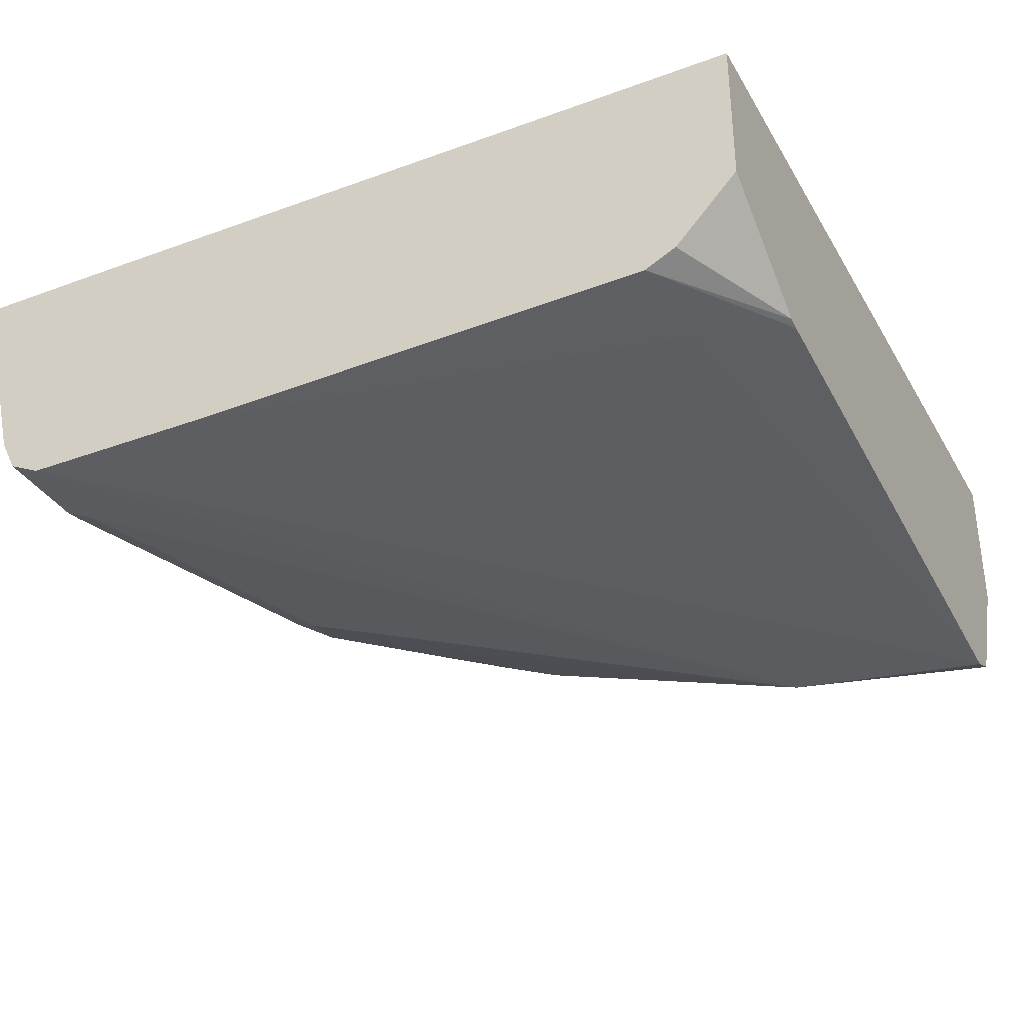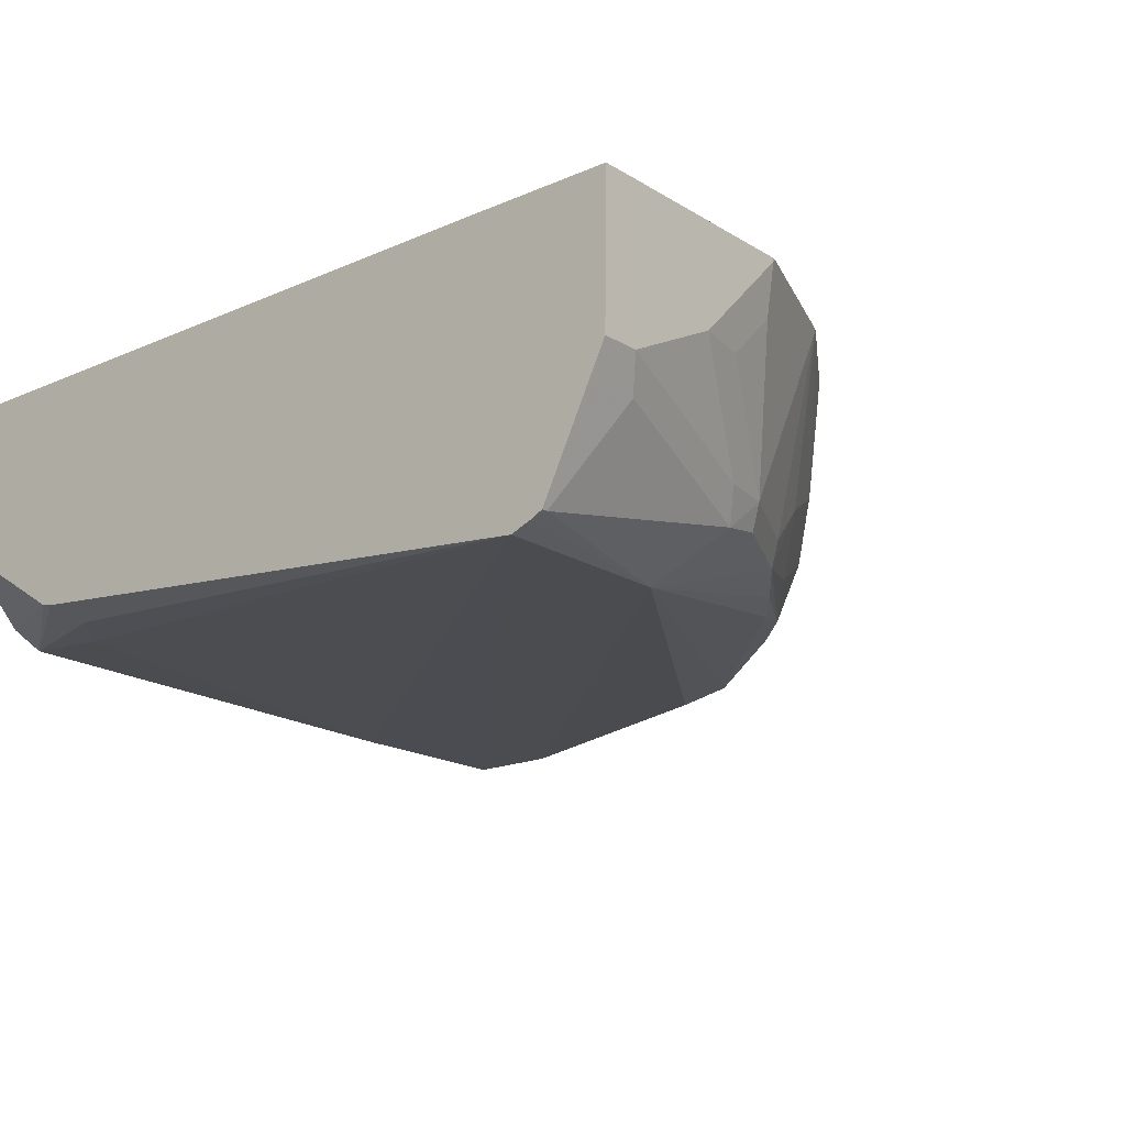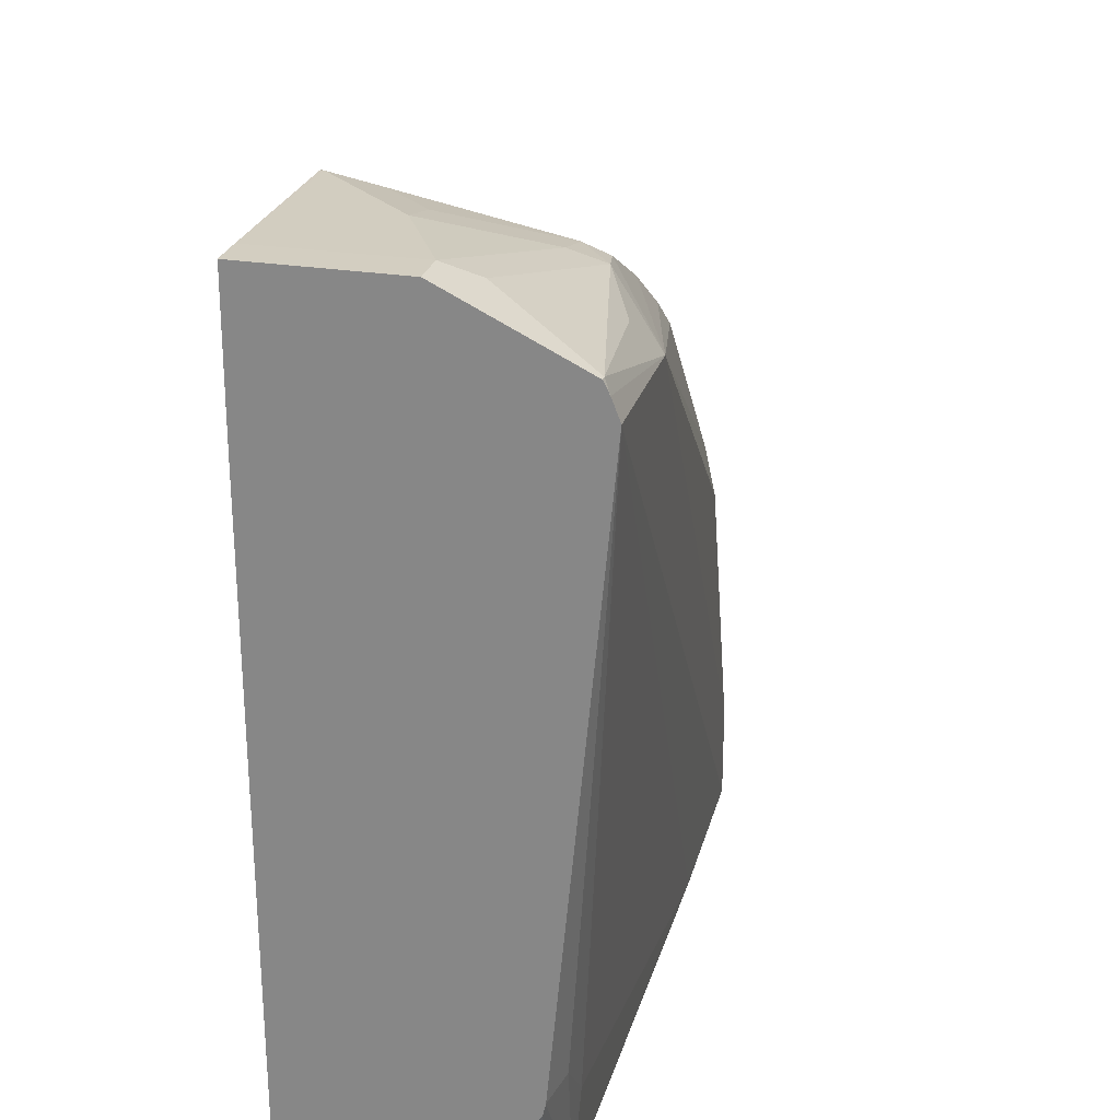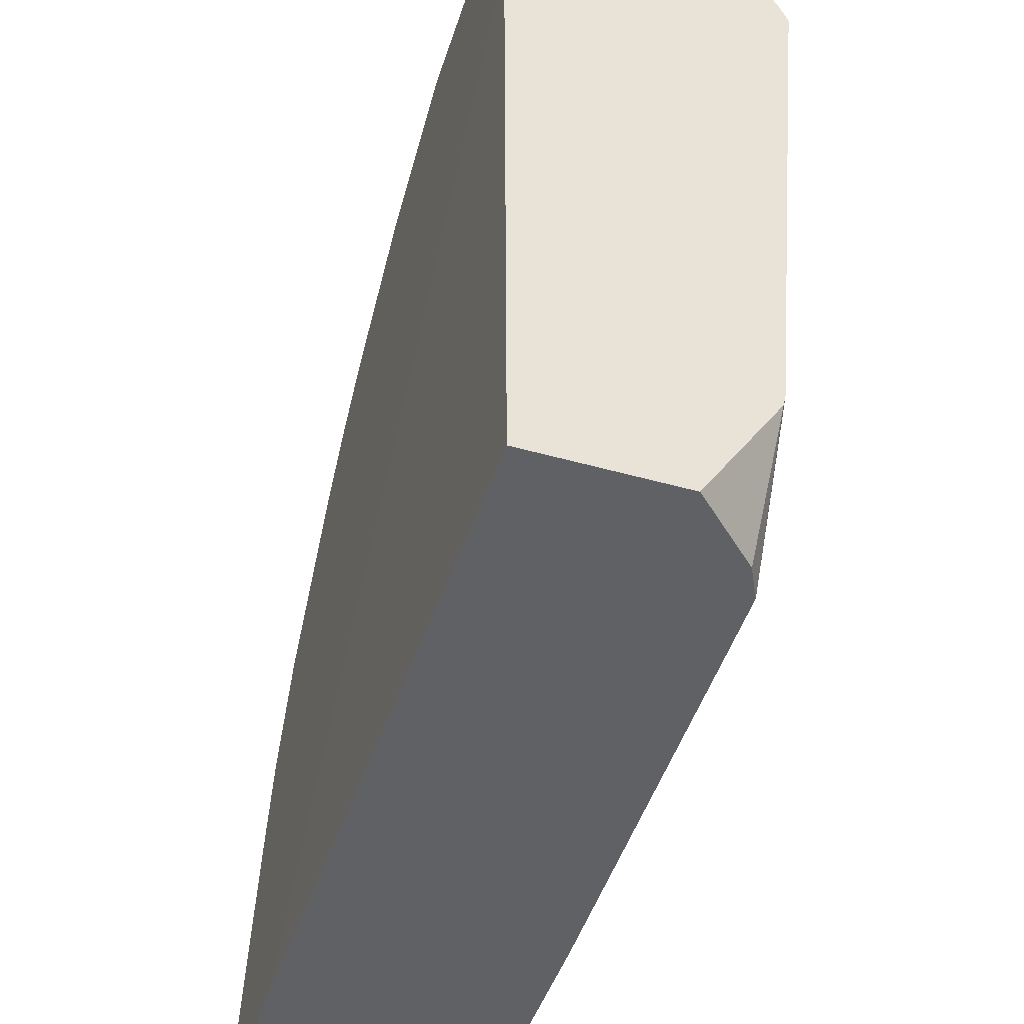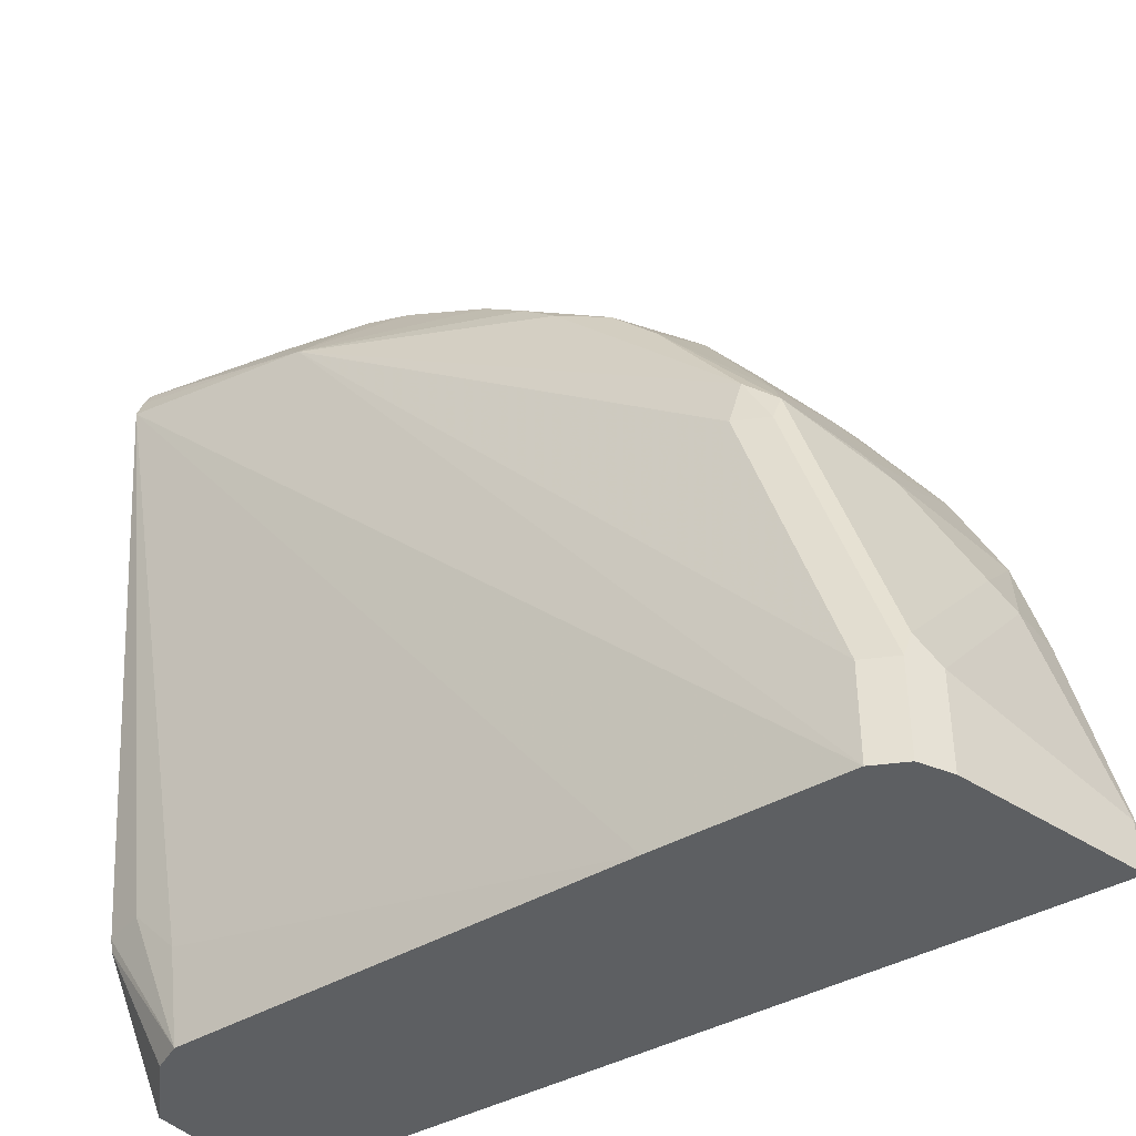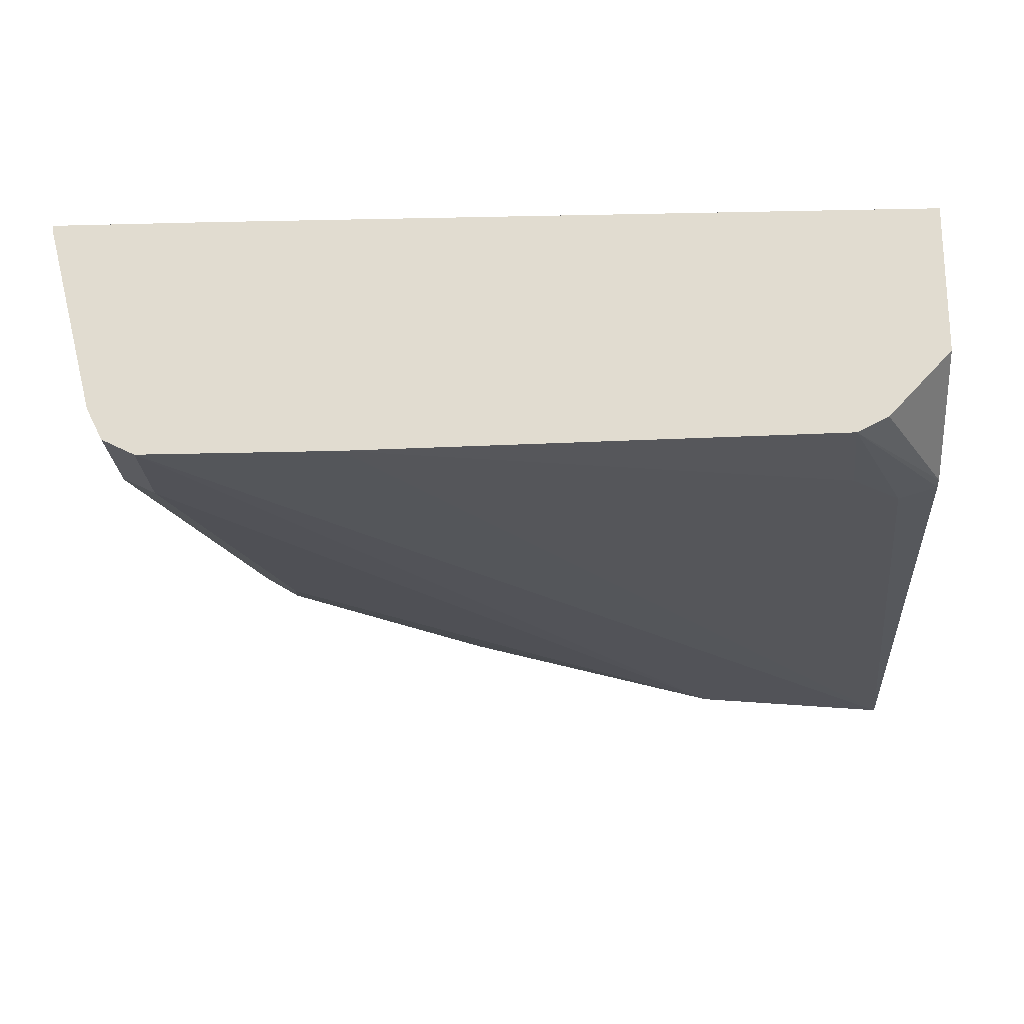
<metadata>
{"format":"obj","ext":"obj","renderer":"f3d","projection":"perspective","resolution":1024,"background":"white","views":[{"elev":-34.3,"azim":-153.6,"up":"+Y"},{"elev":-17.7,"azim":-49.6,"up":"+Y"},{"elev":24.8,"azim":-76.7,"up":"+Z"},{"elev":-46.8,"azim":-107.8,"up":"+Z"},{"elev":-39.5,"azim":36.2,"up":"+Z"},{"elev":-21.7,"azim":-177.3,"up":"+Y"}]}
</metadata>
<code>
v 0.5853 -0.4853 0.001208
v 0.5853 -0.4853 0.03254
v 0.5853 -0.4878 0.001208
v 0.4877 -0.4853 0.001208
v 0.5853 -0.4878 0.03254
v 0.5536 -0.4853 0.1601
v 0.5527 -0.6178 0.001208
v 0.006915 -0.4878 0.001208
v 0.006915 -0.4853 0.4564
v 0.5527 -0.5203 0.1626
v 0.5527 -0.6178 0.06506
v 0.5343 -0.4853 0.2252
v 0.5446 -0.6341 0.0813
v 0.5419 -0.6395 0.001208
v 0.006915 -0.5895 0.001208
v 0.006915 -0.4853 0.554
v 0.5446 -0.5365 0.1789
v 0.5446 -0.5691 0.1463
v 0.5017 -0.4853 0.2902
v 0.5121 -0.5691 0.2439
v 0.5419 -0.6395 0.06506
v 0.4796 -0.6341 0.2764
v 0.5202 -0.6503 0.001208
v 0.006915 -0.6422 0.0866
v 0.04881 -0.6341 0.001208
v 0.006915 -0.5853 0.5528
v 0.03132 -0.4853 0.554
v 0.4998 -0.4853 0.2934
v 0.4999 -0.4878 0.2926
v 0.4999 -0.5853 0.2602
v 0.5202 -0.6503 0.06506
v 0.4769 -0.6395 0.2602
v 0.4593 -0.6422 0.2926
v 0.4674 -0.5528 0.3251
v 0.4661 -0.6178 0.3034
v 0.3983 -0.6341 0.3739
v 0.1464 -0.6747 0.4715
v 0.006915 -0.6813 0.4877
v 0.3901 -0.6503 0.001208
v 0.006915 -0.6439 0.0944
v 0.06942 -0.6444 0.001208
v 0.006915 -0.607 0.5419
v 0.03256 -0.5853 0.5528
v 0.1626 -0.4853 0.5528
v 0.09756 -0.5528 0.5528
v 0.1301 -0.5203 0.5528
v 0.1626 -0.4878 0.5528
v 0.4264 -0.4853 0.3877
v 0.4661 -0.5203 0.336
v 0.4552 -0.6503 0.2602
v 0.4268 -0.6422 0.3251
v 0.401 -0.5853 0.401
v 0.4349 -0.5853 0.3577
v 0.3658 -0.6341 0.4064
v 0.2033 -0.6341 0.504
v 0.1735 -0.6395 0.5094
v 0.1409 -0.672 0.4769
v 0.01088 -0.672 0.5094
v 0.006915 -0.6759 0.5016
v 0.3617 -0.6422 0.3902
v 0.3292 -0.6422 0.4227
v 0.3035 -0.6395 0.4444
v 0.2683 -0.6341 0.4715
v 0.03256 -0.6503 0.09759
v 0.06506 -0.6503 0.06506
v 0.006915 -0.672 0.5094
v 0.04337 -0.607 0.5419
v 0.1626 -0.6178 0.5202
v 0.1654 -0.4853 0.5522
v 0.1342 -0.5528 0.5446
v 0.1667 -0.5203 0.5446
v 0.4235 -0.4853 0.391
v 0.391 -0.4853 0.4235
v 0.3685 -0.5528 0.4335
v 0.336 -0.6178 0.4335
v 0.1992 -0.6178 0.5121
v 0.1192 -0.6612 0.4985
v 0.3035 -0.5853 0.4661
v 0.2642 -0.6178 0.4796
v 0.2639 -0.4853 0.5127
v 0.2317 -0.5528 0.5121
v 0.2642 -0.4878 0.5121
v 0.3648 -0.4853 0.4459
v 0.3373 -0.4853 0.4658
v 0.2673 -0.4853 0.5109
v 0.2655 -0.4853 0.5119
f 1 2 5
f 37 51 60
f 37 60 61
f 37 61 62
f 37 62 63
f 37 63 55
f 38 40 64
f 38 64 65
f 38 65 39
f 39 65 41
f 40 41 64
f 41 65 64
f 42 66 58
f 42 58 67
f 43 56 68
f 43 68 45
f 44 47 69
f 45 68 70
f 37 59 38
f 45 70 46
f 37 58 59
f 37 56 57
f 28 48 49
f 28 49 29
f 29 49 34
f 29 34 30
f 31 50 37
f 32 33 50
f 33 51 37
f 33 37 50
f 33 36 54
f 33 54 51
f 34 49 52
f 34 52 53
f 34 53 35
f 35 53 52
f 35 52 36
f 36 52 54
f 37 55 56
f 37 57 58
f 46 70 71
f 46 71 47
f 47 71 69
f 68 76 70
f 69 71 81
f 69 81 82
f 69 82 80
f 70 76 71
f 71 76 81
f 73 83 74
f 74 83 84
f 74 84 85
f 74 85 78
f 74 78 75
f 76 79 81
f 78 85 82
f 78 82 79
f 79 82 81
f 80 82 86
f 82 85 86
f 63 78 79
f 63 75 78
f 58 66 59
f 57 77 58
f 48 72 52
f 48 52 49
f 51 54 60
f 52 73 74
f 52 74 75
f 52 75 54
f 52 72 73
f 54 75 63
f 27 47 44
f 54 63 62
f 54 61 60
f 55 76 56
f 55 63 79
f 55 79 76
f 56 77 57
f 56 76 68
f 56 67 58
f 56 58 77
f 54 62 61
f 27 46 47
f 43 67 56
f 27 43 45
f 1 72 48
f 1 48 28
f 1 28 19
f 1 19 12
f 1 12 6
f 1 6 2
f 2 6 5
f 3 5 11
f 3 11 7
f 4 8 9
f 5 6 10
f 5 10 11
f 6 12 10
f 7 11 13
f 7 13 14
f 8 15 24
f 8 24 40
f 1 73 72
f 1 83 73
f 1 84 83
f 1 85 84
f 1 5 3
f 1 3 7
f 1 7 14
f 1 14 23
f 1 23 39
f 27 45 46
f 1 41 25
f 1 25 15
f 8 40 38
f 1 15 8
f 1 4 9
f 1 9 16
f 1 16 27
f 1 27 44
f 1 44 69
f 1 69 80
f 1 80 86
f 1 86 85
f 1 8 4
f 8 38 59
f 1 39 41
f 8 66 42
f 20 29 30
f 20 30 22
f 21 22 32
f 21 32 50
f 21 50 31
f 22 33 32
f 22 30 34
f 22 34 35
f 22 35 36
f 22 36 33
f 23 31 37
f 23 37 38
f 23 38 39
f 24 25 41
f 26 42 67
f 26 67 43
f 8 59 66
f 19 29 20
f 19 28 29
f 24 41 40
f 17 20 22
f 17 22 18
f 8 26 16
f 10 17 18
f 10 18 11
f 10 12 17
f 11 18 13
f 12 19 20
f 12 20 17
f 8 16 9
f 13 18 22
f 16 43 27
f 13 21 14
f 16 26 43
f 15 25 24
f 8 42 26
f 14 31 23
f 14 21 31
f 13 22 21

</code>
